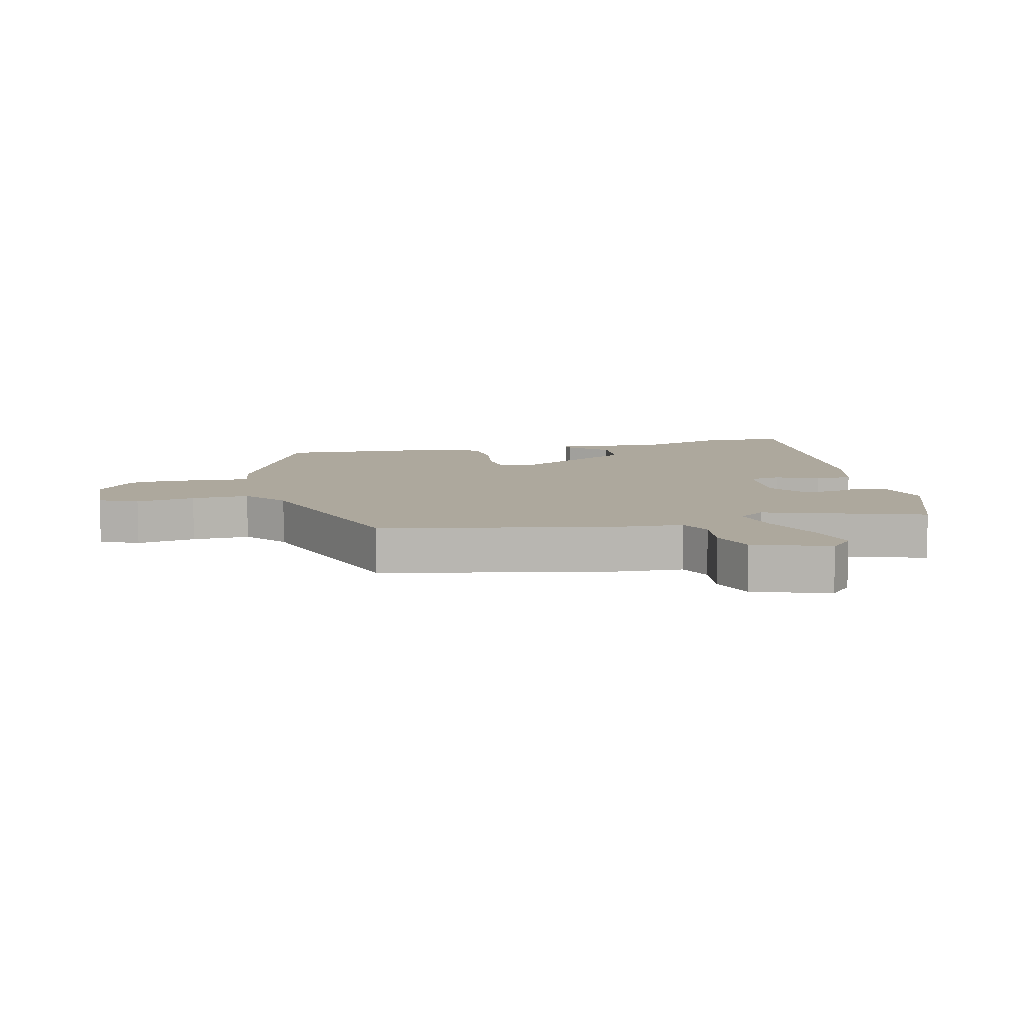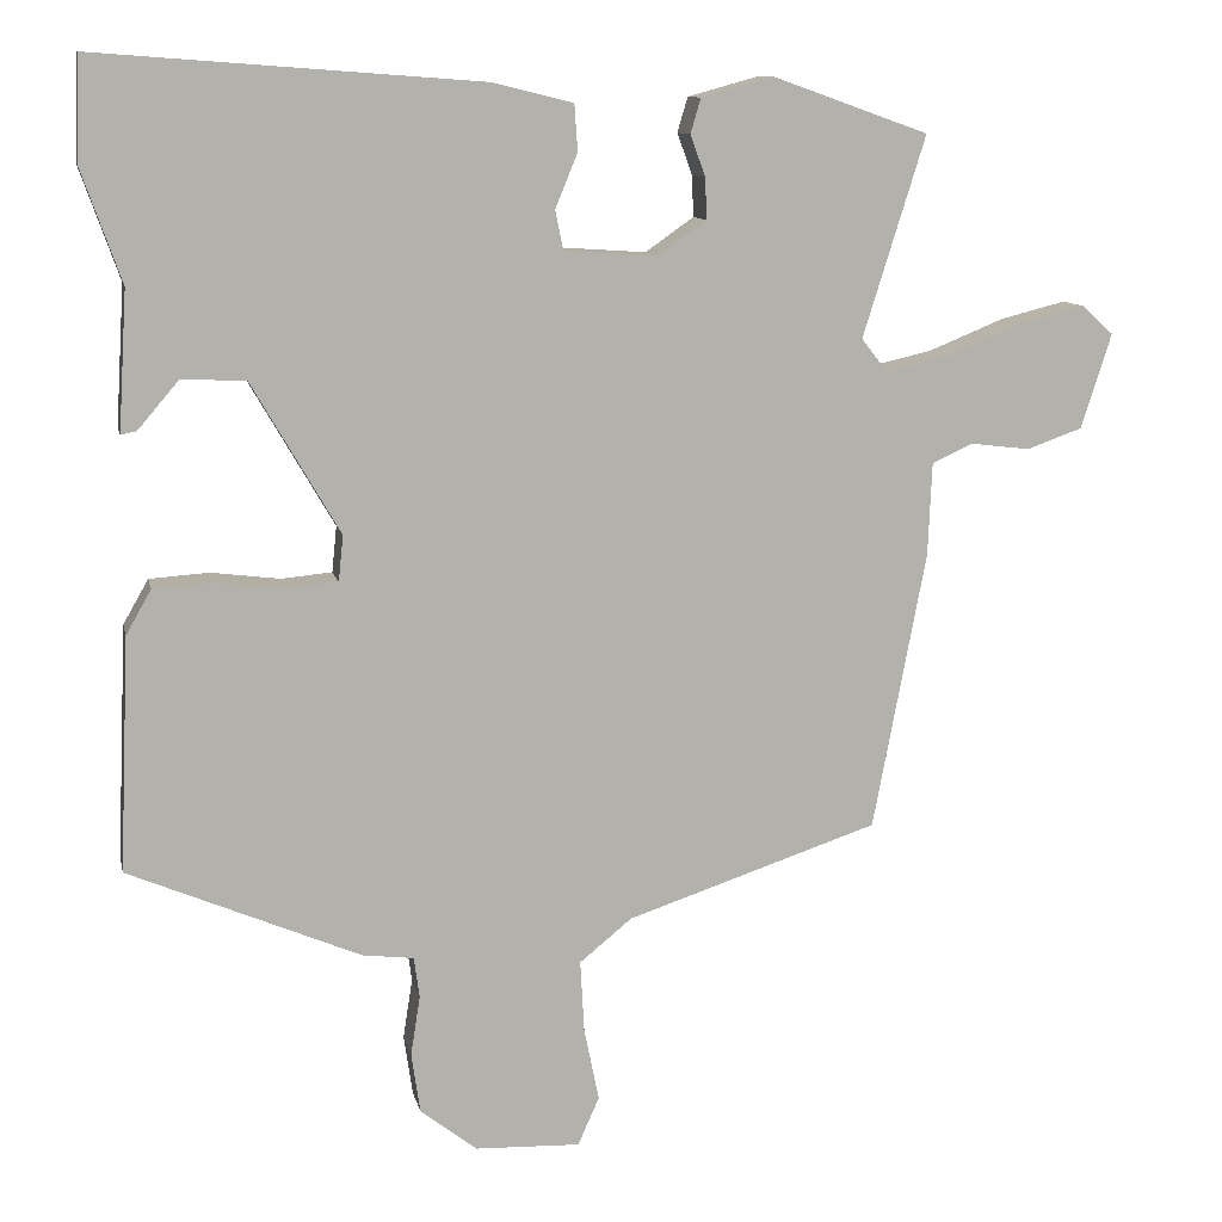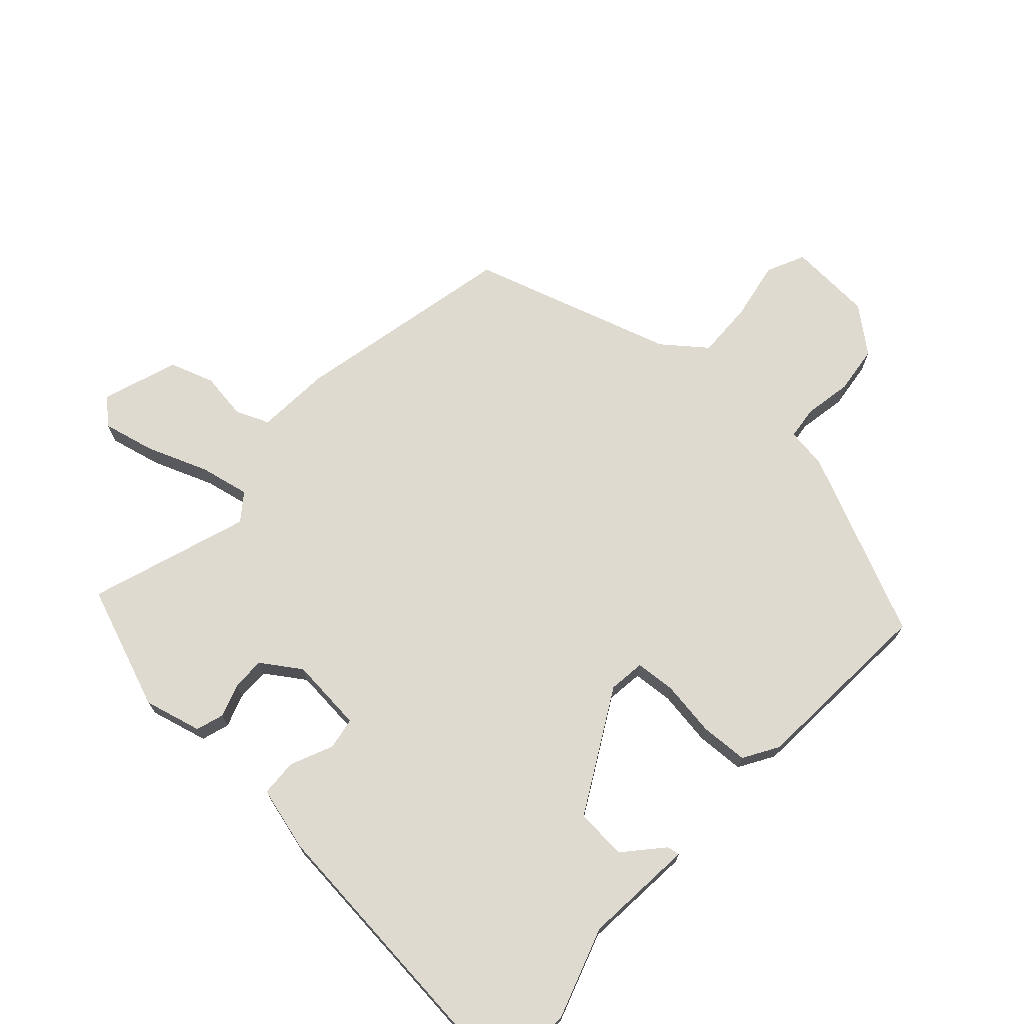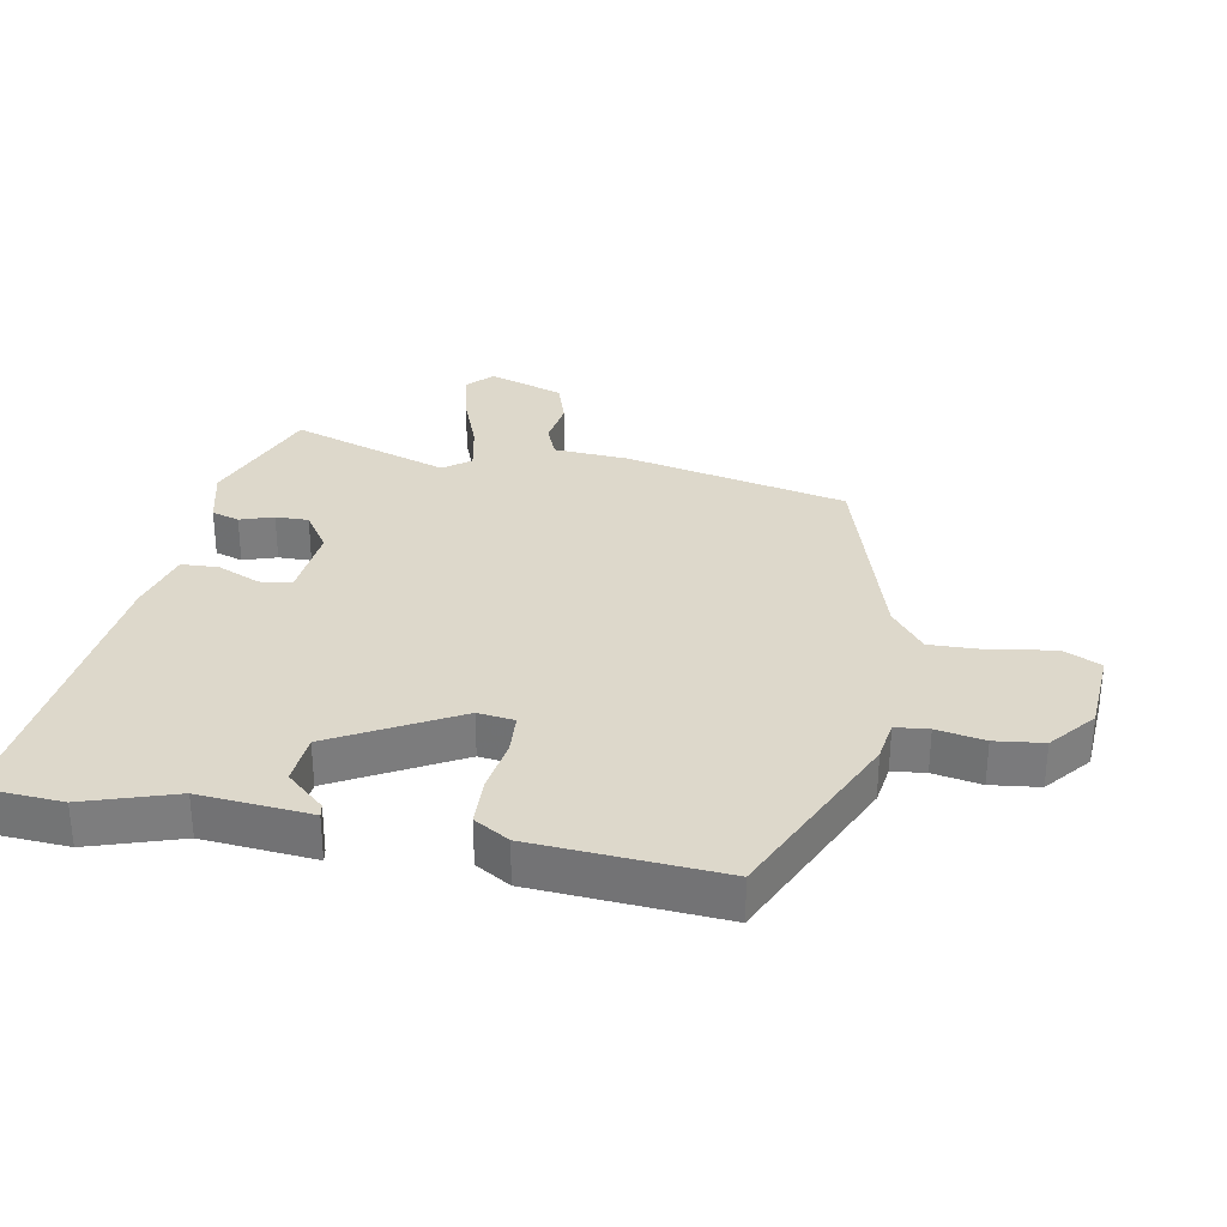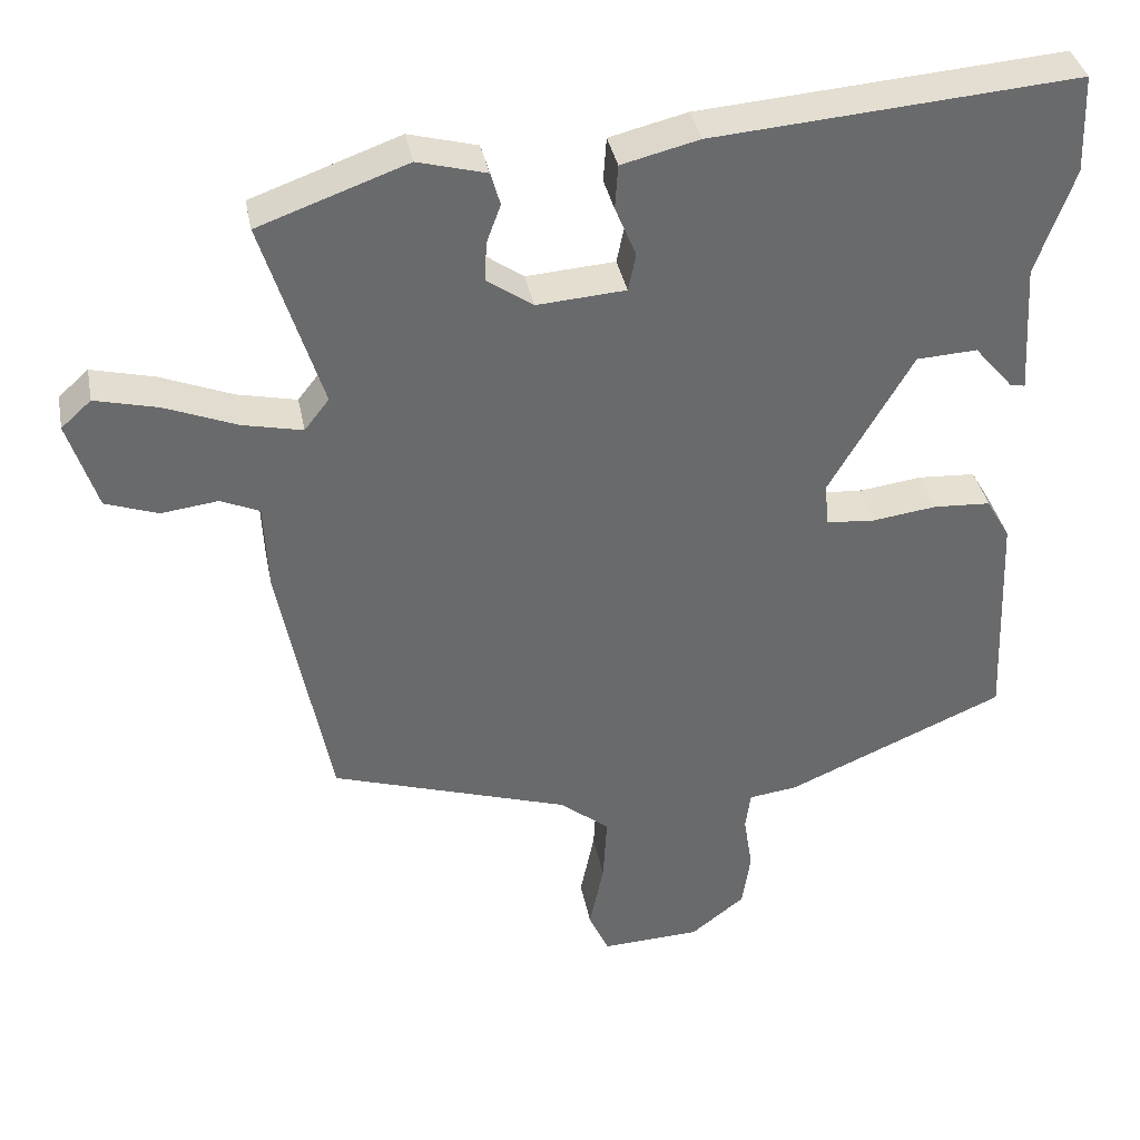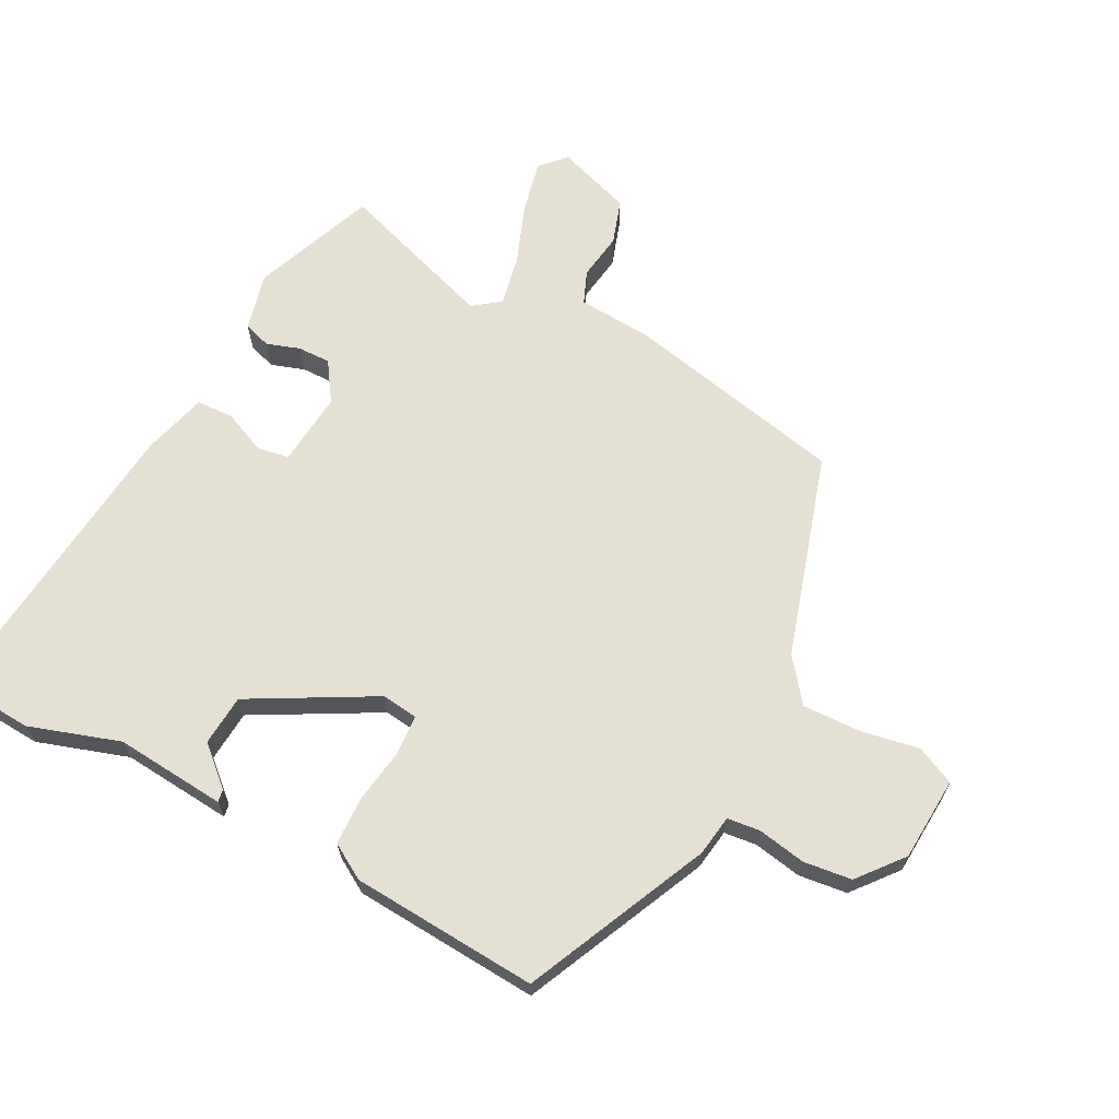
<metadata>
{"format":"obj","ext":"obj","renderer":"f3d","projection":"perspective","resolution":1024,"background":"white","views":[{"elev":8.7,"azim":-102.4,"up":"+Y"},{"elev":10.9,"azim":168.1,"up":"+Z"},{"elev":70.9,"azim":43.7,"up":"+Y"},{"elev":31.3,"azim":102.0,"up":"+Y"},{"elev":37.5,"azim":-11.0,"up":"+Z"},{"elev":65.7,"azim":119.0,"up":"+Y"}]}
</metadata>
<code>
v 0.477 0.07 -0.412
v 0.184 0.07 -0.537
v 0.119 0.07 -0.545
v 0.112 0.07 -0.597
v 0.124 0.07 -0.673
v 0.113 0.07 -0.749
v 0.041 0.07 -0.805
v -0.092 0.07 -0.81
v -0.119 0.07 -0.749
v -0.1 0.07 -0.656
v -0.095 0.07 -0.565
v -0.161 0.07 -0.511
v -0.48 0.07 -0.405
v -0.547 0.07 -0.053
v -0.552 0.07 0.065
v -0.604 0.07 0.088
v -0.679 0.07 0.079
v -0.749 0.07 0.104
v -0.787 0.07 0.224
v -0.747 0.07 0.26
v -0.664 0.07 0.239
v -0.568 0.07 0.2
v -0.489 0.07 0.182
v -0.456 0.07 0.224
v -0.535 0.07 0.477
v -0.338 0.07 0.547
v -0.247 0.07 0.522
v -0.234 0.07 0.478
v -0.253 0.07 0.426
v -0.255 0.07 0.374
v -0.194 0.07 0.331
v -0.076 0.07 0.339
v -0.066 0.07 0.389
v -0.094 0.07 0.457
v -0.09 0.07 0.516
v 0.013 0.07 0.541
v 0.497 0.07 0.577
v 0.502 0.07 0.446
v 0.452 0.07 0.304
v 0.463 0.07 0.128
v 0.443 0.07 0.132
v 0.391 0.07 0.193
v 0.31 0.07 0.189
v 0.199 0.07 -0.002
v 0.205 0.07 -0.06
v 0.269 0.07 -0.066
v 0.356 0.07 -0.055
v 0.432 0.07 -0.06
v 0.464 0.07 -0.116
v 0.477 0 -0.412
v 0.184 0 -0.537
v 0.119 0 -0.545
v 0.112 0 -0.597
v 0.124 0 -0.673
v 0.113 0 -0.749
v 0.041 0 -0.805
v -0.092 0 -0.81
v -0.119 0 -0.749
v -0.1 0 -0.656
v -0.095 0 -0.565
v -0.161 0 -0.511
v -0.48 0 -0.405
v -0.547 0 -0.053
v -0.552 0 0.065
v -0.604 0 0.088
v -0.679 0 0.079
v -0.749 0 0.104
v -0.787 0 0.224
v -0.747 0 0.26
v -0.664 0 0.239
v -0.568 0 0.2
v -0.489 0 0.182
v -0.456 0 0.224
v -0.535 0 0.477
v -0.338 0 0.547
v -0.247 0 0.522
v -0.234 0 0.478
v -0.253 0 0.426
v -0.255 0 0.374
v -0.194 0 0.331
v -0.076 0 0.339
v -0.066 0 0.389
v -0.094 0 0.457
v -0.09 0 0.516
v 0.013 0 0.541
v 0.497 0 0.577
v 0.502 0 0.446
v 0.452 0 0.304
v 0.463 0 0.128
v 0.443 0 0.132
v 0.391 0 0.193
v 0.31 0 0.189
v 0.199 0 -0.002
v 0.205 0 -0.06
v 0.269 0 -0.066
v 0.356 0 -0.055
v 0.432 0 -0.06
v 0.464 0 -0.116
f 46 47 48 49
f 45 46 49 1
f 39 40 41 42
f 39 42 43
f 38 39 43
f 37 38 43
f 36 37 43 44
f 33 34 35 36
f 32 33 36 44
f 26 27 28 29
f 24 25 26 29
f 23 24 29 30
f 19 20 21 22
f 19 22 23
f 16 17 18 19
f 15 16 19 23
f 12 13 14 15
f 11 12 15 23
f 7 8 9 10
f 7 10 11
f 4 5 6 7
f 3 4 7 11
f 45 1 2 3
f 31 32 44 45
f 23 30 31 45
f 3 11 23 45
f 98 97 96 95
f 50 98 95 94
f 91 90 89 88
f 92 91 88
f 92 88 87
f 92 87 86
f 93 92 86 85
f 85 84 83 82
f 93 85 82 81
f 78 77 76 75
f 78 75 74 73
f 79 78 73 72
f 71 70 69 68
f 72 71 68
f 68 67 66 65
f 72 68 65 64
f 64 63 62 61
f 72 64 61 60
f 59 58 57 56
f 60 59 56
f 56 55 54 53
f 60 56 53 52
f 52 51 50 94
f 94 93 81 80
f 94 80 79 72
f 94 72 60 52
f 1 50 51 2
f 2 51 52 3
f 3 52 53 4
f 4 53 54 5
f 5 54 55 6
f 6 55 56 7
f 7 56 57 8
f 8 57 58 9
f 9 58 59 10
f 10 59 60 11
f 11 60 61 12
f 12 61 62 13
f 13 62 63 14
f 14 63 64 15
f 15 64 65 16
f 16 65 66 17
f 17 66 67 18
f 18 67 68 19
f 19 68 69 20
f 20 69 70 21
f 21 70 71 22
f 22 71 72 23
f 23 72 73 24
f 24 73 74 25
f 25 74 75 26
f 26 75 76 27
f 27 76 77 28
f 28 77 78 29
f 29 78 79 30
f 30 79 80 31
f 31 80 81 32
f 32 81 82 33
f 33 82 83 34
f 34 83 84 35
f 35 84 85 36
f 36 85 86 37
f 37 86 87 38
f 38 87 88 39
f 39 88 89 40
f 40 89 90 41
f 41 90 91 42
f 42 91 92 43
f 43 92 93 44
f 44 93 94 45
f 45 94 95 46
f 46 95 96 47
f 47 96 97 48
f 48 97 98 49
f 49 98 50 1

</code>
